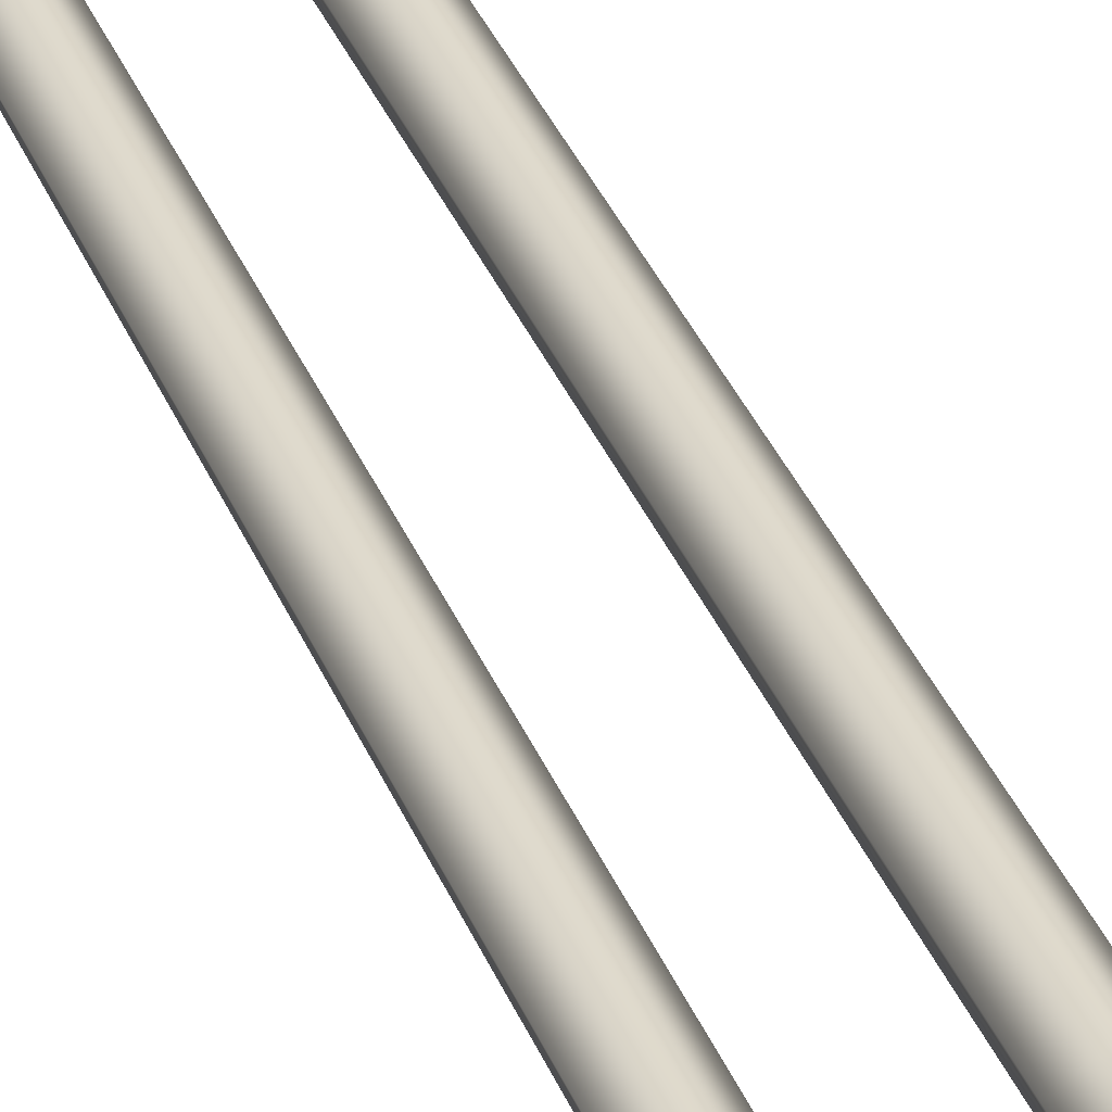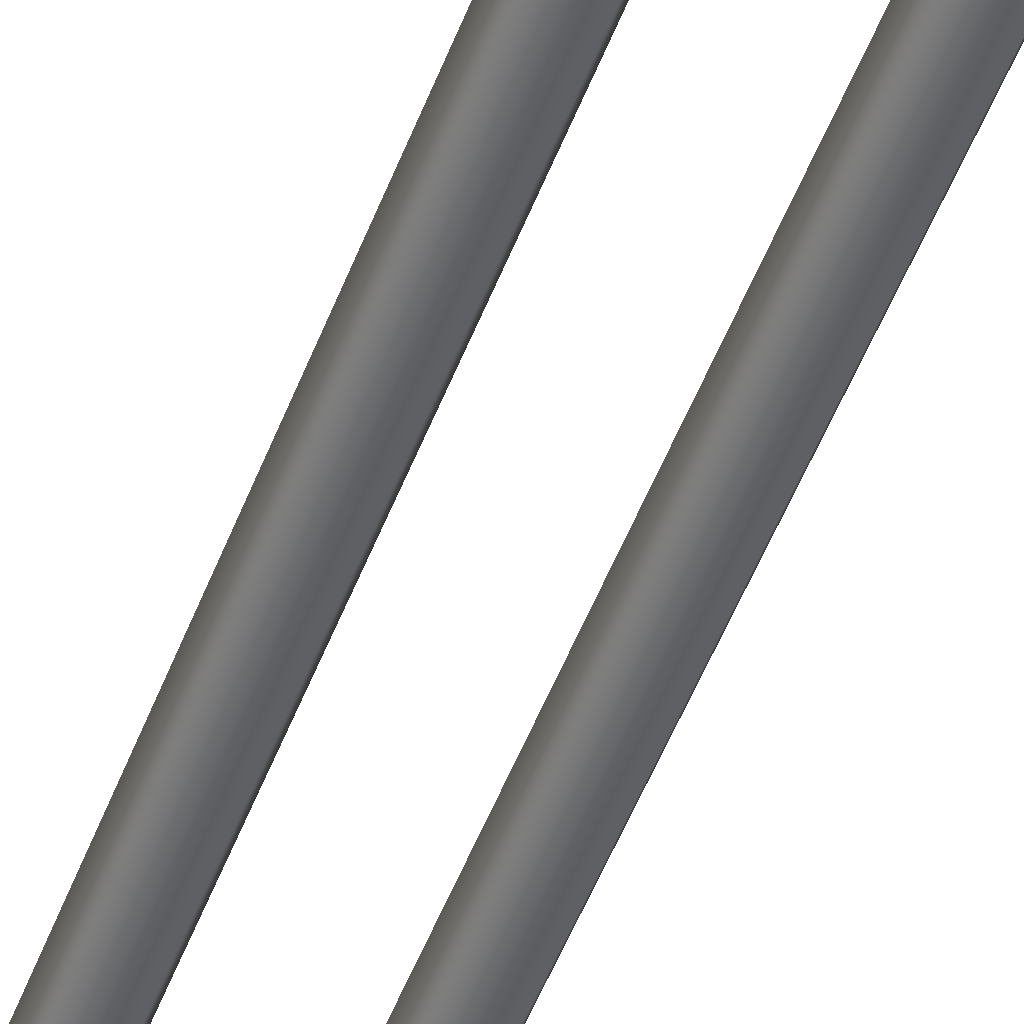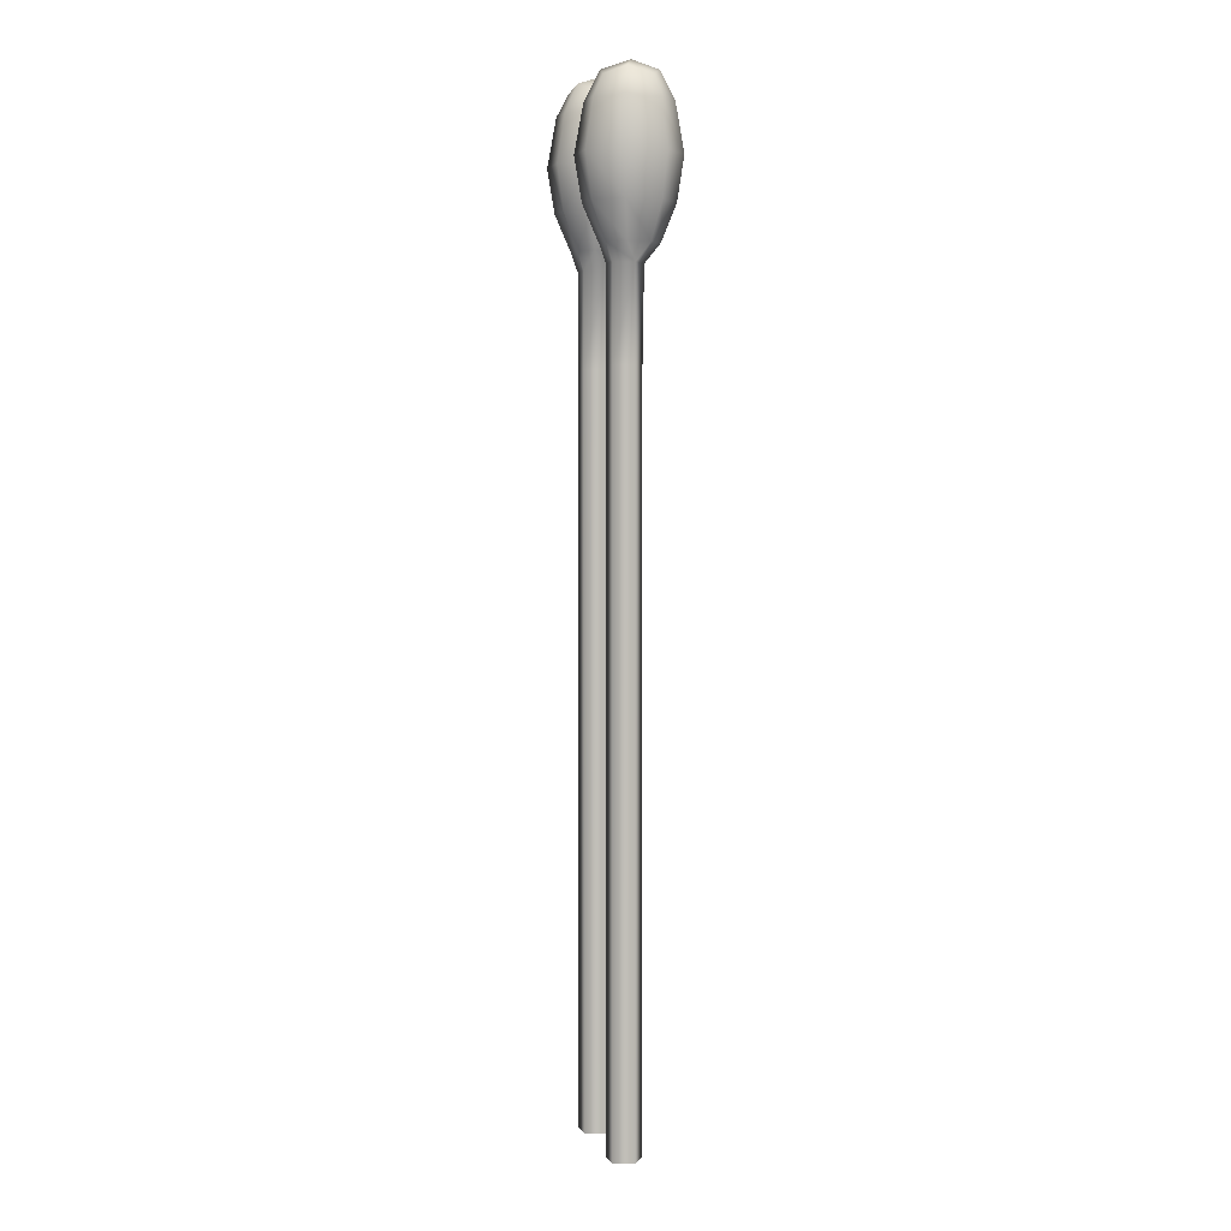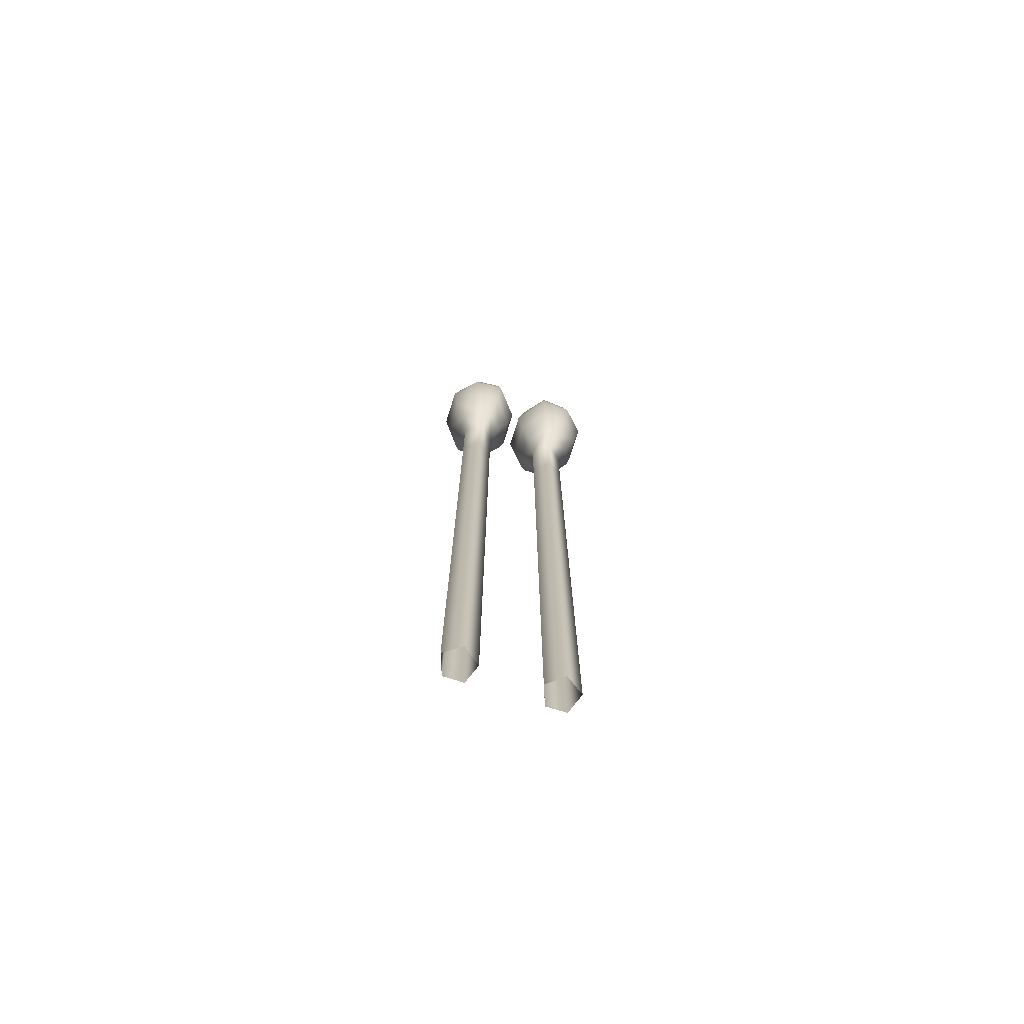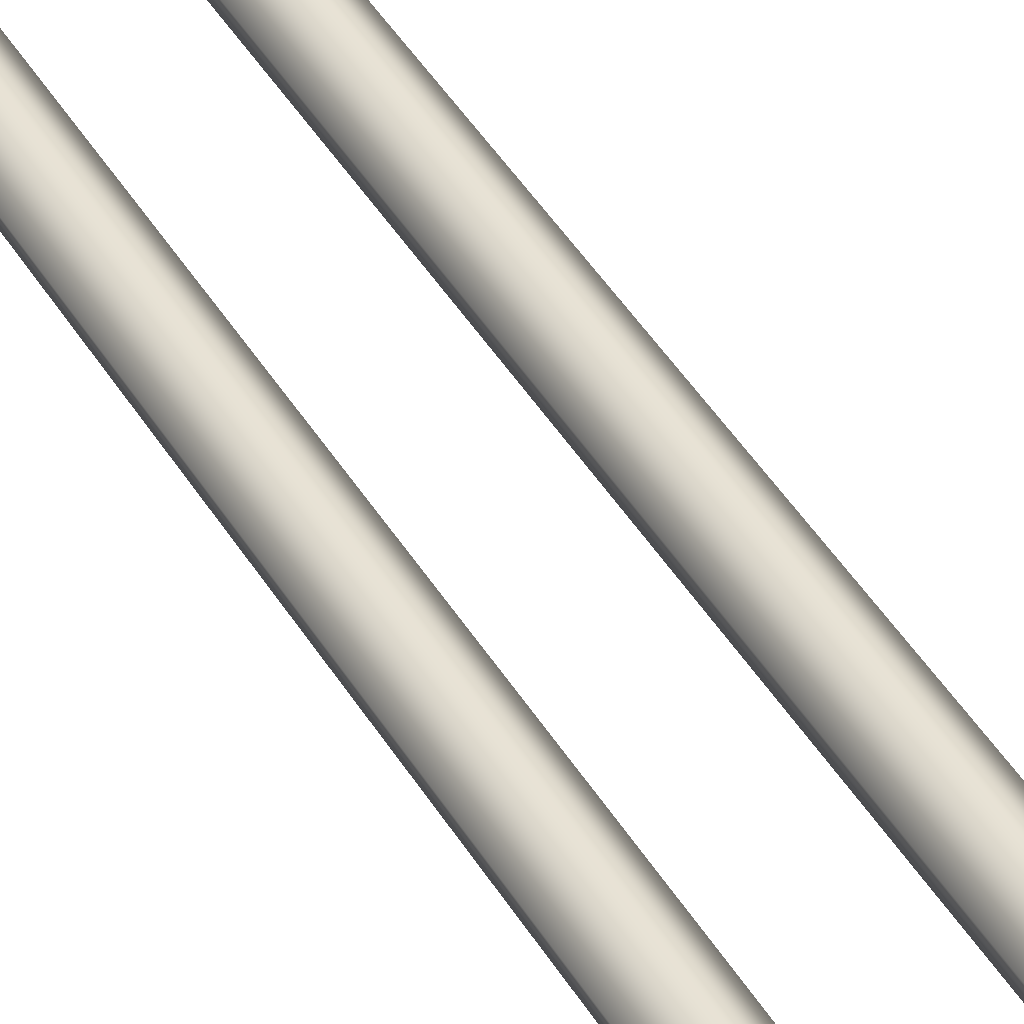
<metadata>
{"format":"obj","ext":"obj","renderer":"f3d","projection":"perspective","resolution":1024,"background":"white","views":[{"elev":32.7,"azim":161.3,"up":"+Z"},{"elev":-50.8,"azim":159.6,"up":"+Z"},{"elev":4.1,"azim":-107.1,"up":"+Y"},{"elev":-74.2,"azim":-17.4,"up":"+Y"},{"elev":40.7,"azim":-27.5,"up":"+Z"}]}
</metadata>
<code>
g pm0154_01_BodyCSkin
v 0.03884 1.466 1.241
v 0.02476 1.525 1.241
v 0.02476 1.466 1.241
v 0.03884 1.525 1.241
v 0.02476 1.585 1.241
v 0.0437 1.525 1.255
v 0.0437 1.466 1.255
v 0.03884 1.585 1.241
v 0.02476 1.653 1.241
v 0.03163 1.525 1.263
v 0.03163 1.466 1.263
v 0.03163 1.585 1.263
v 0.0437 1.585 1.255
v 0.03163 1.653 1.263
v 0.0437 1.653 1.255
v 0.03163 1.717 1.263
v 0.03884 1.653 1.241
v 0.02476 1.717 1.241
v 0.0437 1.717 1.255
v 0.03163 1.781 1.263
v 0.03884 1.717 1.241
v 0.02476 1.781 1.241
v 0.0437 1.781 1.255
v 0.03163 1.845 1.263
v 0.03884 1.781 1.241
v 0.02476 1.845 1.241
v 0.0437 1.845 1.255
v 0.03163 1.909 1.263
v 0.03884 1.845 1.241
v 0.02476 1.909 1.241
v 0.0437 1.909 1.255
v 0.03163 1.973 1.263
v 0.03884 1.909 1.241
v 0.02476 1.973 1.241
v 0.0437 1.973 1.255
v 0.03094 2.037 1.264
v 0.03884 1.973 1.241
v 0.02476 2.037 1.241
v 0.0437 2.037 1.255
v 0.03884 2.037 1.241
v 0.02476 2.049 1.237
v 0.03884 2.049 1.237
v 0.02099 2.074 1.227
v 0.04772 2.049 1.264
v 0.03871 2.049 1.273
v 0.04772 2.049 1.248
v 0.04269 2.074 1.227
v 0.01927 2.104 1.222
v 0.05637 2.074 1.268
v 0.04249 2.074 1.282
v 0.05637 2.074 1.244
v 0.04444 2.104 1.222
v 0.0214 2.136 1.228
v 0.06031 2.104 1.27
v 0.04421 2.104 1.286
v 0.06031 2.104 1.242
v 0.04227 2.136 1.228
v 0.02522 2.156 1.237
v 0.05542 2.136 1.267
v 0.04207 2.136 1.281
v 0.05542 2.136 1.245
v 0.03947 2.151 1.235
v 0.03213 2.162 1.255
v 0.04785 2.156 1.248
v 0.03846 2.155 1.272
v 0.0492 2.151 1.264
v -0.03884 1.466 1.241
v -0.02476 1.466 1.241
v -0.02476 1.525 1.241
v -0.03884 1.525 1.241
v -0.02476 1.585 1.241
v -0.0437 1.525 1.255
v -0.0437 1.466 1.255
v -0.03884 1.585 1.241
v -0.02476 1.653 1.241
v -0.03163 1.525 1.263
v -0.03163 1.466 1.263
v -0.03163 1.585 1.263
v -0.0437 1.585 1.255
v -0.03163 1.653 1.263
v -0.0437 1.653 1.255
v -0.03163 1.717 1.263
v -0.03884 1.653 1.241
v -0.02476 1.717 1.241
v -0.0437 1.717 1.255
v -0.03163 1.781 1.263
v -0.03884 1.717 1.241
v -0.02476 1.781 1.241
v -0.0437 1.781 1.255
v -0.03163 1.845 1.263
v -0.03884 1.781 1.241
v -0.02476 1.845 1.241
v -0.0437 1.845 1.255
v -0.03163 1.909 1.263
v -0.03884 1.845 1.241
v -0.02476 1.909 1.241
v -0.0437 1.909 1.255
v -0.03163 1.973 1.263
v -0.03884 1.909 1.241
v -0.02476 1.973 1.241
v -0.0437 1.973 1.255
v -0.03094 2.037 1.264
v -0.03884 1.973 1.241
v -0.02476 2.037 1.241
v -0.0437 2.037 1.255
v -0.03884 2.037 1.241
v -0.02476 2.049 1.237
v -0.03884 2.049 1.237
v -0.02099 2.074 1.227
v -0.04772 2.049 1.264
v -0.03871 2.049 1.273
v -0.04772 2.049 1.248
v -0.04269 2.074 1.227
v -0.01927 2.104 1.222
v -0.05637 2.074 1.268
v -0.04249 2.074 1.282
v -0.05637 2.074 1.244
v -0.04444 2.104 1.222
v -0.0214 2.136 1.228
v -0.06031 2.104 1.27
v -0.04421 2.104 1.286
v -0.06031 2.104 1.242
v -0.04227 2.136 1.228
v -0.02522 2.156 1.237
v -0.05542 2.136 1.267
v -0.04207 2.136 1.281
v -0.05542 2.136 1.245
v -0.03947 2.151 1.235
v -0.03213 2.162 1.255
v -0.04785 2.156 1.248
v -0.03846 2.155 1.272
v -0.0492 2.151 1.264
v -0.03871 2.049 1.273
v -0.02588 2.049 1.274
v -0.03094 2.037 1.264
v -0.01993 2.037 1.254
v -0.04249 2.074 1.282
v -0.03163 1.973 1.263
v -0.02271 2.074 1.284
v -0.04421 2.104 1.286
v -0.01993 1.973 1.254
v -0.03163 1.909 1.263
v -0.01524 2.049 1.262
v -0.02126 2.104 1.288
v -0.04207 2.136 1.281
v -0.007102 2.074 1.265
v -0.02305 2.136 1.283
v -0.03846 2.155 1.272
v -0.01993 1.909 1.254
v -0.03163 1.845 1.263
v -0.01575 2.049 1.246
v -0.003157 2.104 1.266
v -0.02545 2.151 1.275
v -0.03213 2.162 1.255
v -0.00805 2.136 1.264
v -0.01558 2.155 1.262
v -0.02522 2.156 1.237
v -0.007102 2.074 1.241
v -0.003157 2.104 1.239
v -0.00805 2.136 1.242
v -0.01431 2.151 1.245
v -0.0214 2.136 1.228
v -0.01927 2.104 1.222
v -0.02099 2.074 1.227
v -0.02476 2.049 1.237
v -0.02476 2.037 1.241
v -0.02476 1.973 1.241
v -0.02476 1.909 1.241
v -0.02476 1.845 1.241
v -0.01993 1.845 1.254
v -0.02476 1.781 1.241
v -0.03163 1.781 1.263
v -0.01993 1.781 1.254
v -0.02476 1.717 1.241
v -0.03163 1.717 1.263
v -0.01993 1.717 1.254
v -0.02476 1.653 1.241
v -0.03163 1.653 1.263
v -0.01993 1.653 1.254
v -0.02476 1.585 1.241
v -0.03163 1.585 1.263
v -0.01993 1.585 1.254
v -0.02476 1.525 1.241
v -0.03163 1.525 1.263
v -0.01993 1.525 1.254
v -0.02476 1.466 1.241
v -0.03163 1.466 1.263
v -0.01993 1.466 1.254
v 0.03871 2.049 1.273
v 0.03094 2.037 1.264
v 0.02588 2.049 1.274
v 0.01993 2.037 1.254
v 0.04249 2.074 1.282
v 0.03163 1.973 1.263
v 0.02271 2.074 1.284
v 0.04421 2.104 1.286
v 0.01993 1.973 1.254
v 0.03163 1.909 1.263
v 0.01524 2.049 1.262
v 0.02126 2.104 1.288
v 0.04207 2.136 1.281
v 0.007102 2.074 1.265
v 0.02305 2.136 1.283
v 0.03846 2.155 1.272
v 0.01993 1.909 1.254
v 0.03163 1.845 1.263
v 0.01575 2.049 1.246
v 0.003157 2.104 1.266
v 0.02545 2.151 1.275
v 0.03213 2.162 1.255
v 0.00805 2.136 1.264
v 0.01558 2.155 1.262
v 0.02522 2.156 1.237
v 0.007102 2.074 1.241
v 0.003157 2.104 1.239
v 0.00805 2.136 1.242
v 0.01431 2.151 1.245
v 0.0214 2.136 1.228
v 0.01927 2.104 1.222
v 0.02099 2.074 1.227
v 0.02476 2.049 1.237
v 0.02476 2.037 1.241
v 0.02476 1.973 1.241
v 0.02476 1.909 1.241
v 0.02476 1.845 1.241
v 0.01993 1.845 1.254
v 0.02476 1.781 1.241
v 0.03163 1.781 1.263
v 0.01993 1.781 1.254
v 0.02476 1.717 1.241
v 0.03163 1.717 1.263
v 0.01993 1.717 1.254
v 0.02476 1.653 1.241
v 0.03163 1.653 1.263
v 0.01993 1.653 1.254
v 0.02476 1.585 1.241
v 0.03163 1.585 1.263
v 0.01993 1.585 1.254
v 0.02476 1.525 1.241
v 0.03163 1.525 1.263
v 0.01993 1.525 1.254
v 0.02476 1.466 1.241
v 0.03163 1.466 1.263
v 0.01993 1.466 1.254
g pm0154_01_BodyCSkin_0
f 3 2 1
f 2 4 1
f 2 5 4
f 1 4 6
f 7 1 6
f 5 8 4
f 6 4 8
f 5 9 8
f 7 6 10
f 11 7 10
f 10 6 12
f 6 13 12
f 13 6 8
f 12 13 14
f 13 15 14
f 13 8 15
f 14 15 16
f 9 17 8
f 8 17 15
f 9 18 17
f 15 19 16
f 15 17 19
f 16 19 20
f 18 21 17
f 17 21 19
f 18 22 21
f 19 23 20
f 19 21 23
f 20 23 24
f 22 25 21
f 21 25 23
f 22 26 25
f 23 27 24
f 23 25 27
f 24 27 28
f 26 29 25
f 25 29 27
f 26 30 29
f 27 31 28
f 27 29 31
f 28 31 32
f 30 33 29
f 29 33 31
f 30 34 33
f 31 35 32
f 31 33 35
f 32 35 36
f 34 37 33
f 33 37 35
f 34 38 37
f 35 39 36
f 35 37 39
f 38 40 37
f 37 40 39
f 38 41 40
f 41 42 40
f 40 42 39
f 41 43 42
f 36 39 44
f 45 36 44
f 42 46 39
f 46 44 39
f 43 47 42
f 42 47 46
f 43 48 47
f 44 49 45
f 49 50 45
f 46 51 44
f 47 51 46
f 51 49 44
f 48 52 47
f 47 52 51
f 48 53 52
f 49 54 50
f 54 55 50
f 51 56 49
f 52 56 51
f 56 54 49
f 53 57 52
f 52 57 56
f 53 58 57
f 54 59 55
f 59 60 55
f 56 61 54
f 57 61 56
f 61 59 54
f 58 62 57
f 57 62 61
f 58 63 62
f 62 64 61
f 63 64 62
f 61 64 59
f 63 65 64
f 66 65 60
f 59 66 60
f 64 66 59
f 65 66 64
f 69 68 67
f 70 69 67
f 71 69 70
f 70 67 72
f 67 73 72
f 74 71 70
f 70 72 74
f 75 71 74
f 72 73 76
f 73 77 76
f 72 76 78
f 79 72 78
f 72 79 74
f 79 78 80
f 81 79 80
f 74 79 81
f 81 80 82
f 83 75 74
f 83 74 81
f 84 75 83
f 85 81 82
f 83 81 85
f 85 82 86
f 87 84 83
f 87 83 85
f 88 84 87
f 89 85 86
f 87 85 89
f 89 86 90
f 91 88 87
f 91 87 89
f 92 88 91
f 93 89 90
f 91 89 93
f 93 90 94
f 95 92 91
f 95 91 93
f 96 92 95
f 97 93 94
f 95 93 97
f 97 94 98
f 99 96 95
f 99 95 97
f 100 96 99
f 101 97 98
f 99 97 101
f 101 98 102
f 103 100 99
f 103 99 101
f 104 100 103
f 105 101 102
f 103 101 105
f 106 104 103
f 106 103 105
f 107 104 106
f 108 107 106
f 108 106 105
f 109 107 108
f 105 102 110
f 102 111 110
f 112 108 105
f 110 112 105
f 113 109 108
f 113 108 112
f 114 109 113
f 115 110 111
f 116 115 111
f 117 112 110
f 117 113 112
f 115 117 110
f 118 114 113
f 118 113 117
f 119 114 118
f 120 115 116
f 121 120 116
f 122 117 115
f 122 118 117
f 120 122 115
f 123 119 118
f 123 118 122
f 124 119 123
f 125 120 121
f 126 125 121
f 127 122 120
f 127 123 122
f 125 127 120
f 128 124 123
f 128 123 127
f 129 124 128
f 130 128 127
f 130 129 128
f 130 127 125
f 131 129 130
f 132 125 126
f 132 130 125
f 131 132 126
f 132 131 130
f 135 134 133
f 135 136 134
f 137 133 134
f 135 138 136
f 139 137 134
f 140 137 139
f 138 141 136
f 138 142 141
f 136 143 134
f 139 134 143
f 144 140 139
f 145 140 144
f 146 139 143
f 144 139 146
f 147 145 144
f 148 145 147
f 142 149 141
f 142 150 149
f 143 136 151
f 146 143 151
f 152 144 146
f 147 144 152
f 153 148 147
f 154 148 153
f 153 147 155
f 155 147 152
f 156 154 153
f 156 153 155
f 157 154 156
f 152 146 158
f 158 146 151
f 155 152 159
f 159 152 158
f 156 155 160
f 160 155 159
f 161 157 156
f 161 156 160
f 157 161 162
f 161 160 162
f 162 160 163
f 160 159 163
f 163 159 164
f 159 158 164
f 164 158 165
f 158 151 165
f 165 151 166
f 151 136 166
f 166 136 167
f 136 141 167
f 167 141 168
f 141 149 168
f 168 149 169
f 149 170 169
f 150 170 149
f 169 170 171
f 150 172 170
f 170 173 171
f 172 173 170
f 171 173 174
f 172 175 173
f 173 176 174
f 175 176 173
f 174 176 177
f 175 178 176
f 176 179 177
f 178 179 176
f 177 179 180
f 178 181 179
f 179 182 180
f 181 182 179
f 180 182 183
f 181 184 182
f 182 185 183
f 184 185 182
f 183 185 186
f 184 187 185
f 185 188 186
f 187 188 185
f 191 190 189
f 192 190 191
f 189 193 191
f 194 190 192
f 193 195 191
f 193 196 195
f 197 194 192
f 198 194 197
f 199 192 191
f 191 195 199
f 196 200 195
f 196 201 200
f 195 202 199
f 195 200 202
f 201 203 200
f 201 204 203
f 205 198 197
f 206 198 205
f 192 199 207
f 199 202 207
f 200 208 202
f 200 203 208
f 204 209 203
f 204 210 209
f 203 209 211
f 203 211 208
f 210 212 209
f 209 212 211
f 210 213 212
f 202 208 214
f 202 214 207
f 208 211 215
f 208 215 214
f 211 212 216
f 211 216 215
f 213 217 212
f 212 217 216
f 217 213 218
f 216 217 218
f 216 218 219
f 215 216 219
f 215 219 220
f 214 215 220
f 214 220 221
f 207 214 221
f 207 221 222
f 192 207 222
f 192 222 223
f 197 192 223
f 197 223 224
f 205 197 224
f 205 224 225
f 226 205 225
f 226 206 205
f 226 225 227
f 228 206 226
f 229 226 227
f 229 228 226
f 229 227 230
f 231 228 229
f 232 229 230
f 232 231 229
f 232 230 233
f 234 231 232
f 235 232 233
f 235 234 232
f 235 233 236
f 237 234 235
f 238 235 236
f 238 237 235
f 238 236 239
f 240 237 238
f 241 238 239
f 241 240 238
f 241 239 242
f 243 240 241
f 244 241 242
f 244 243 241

</code>
